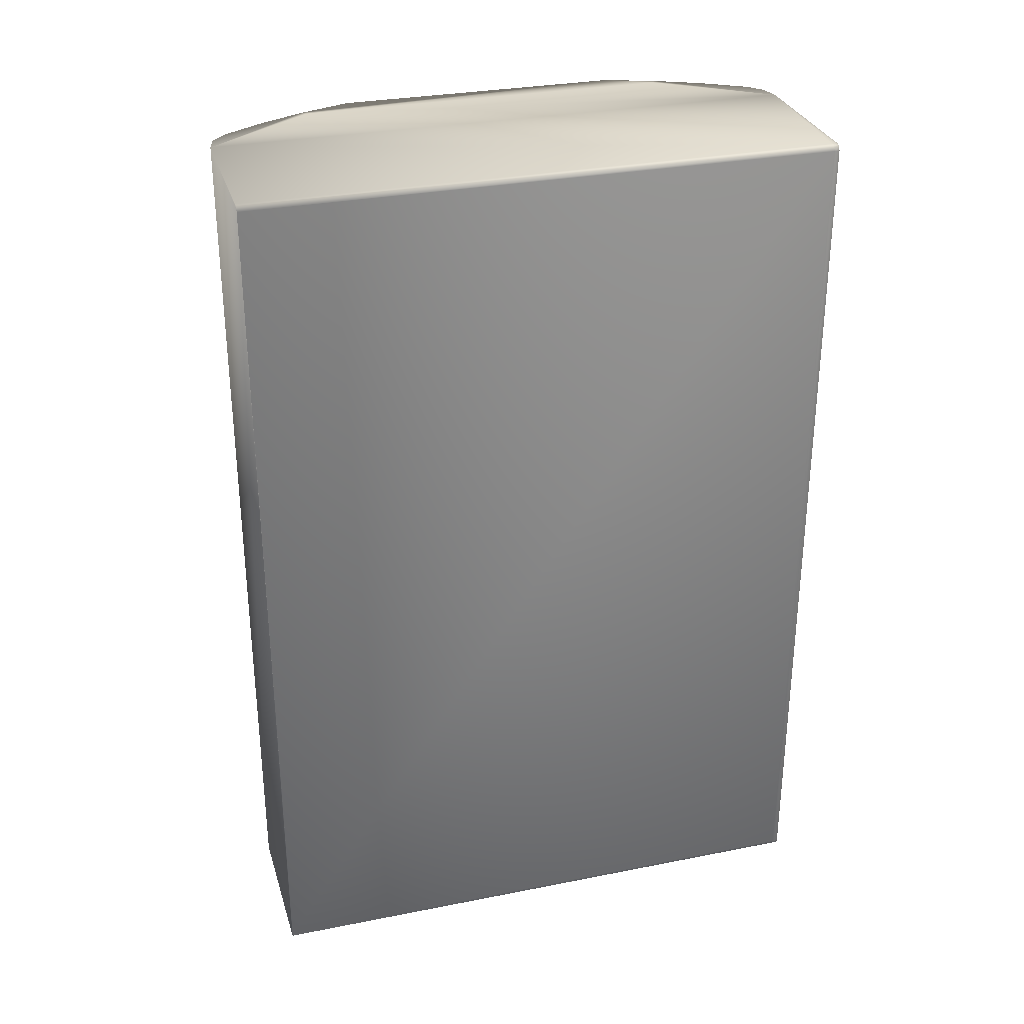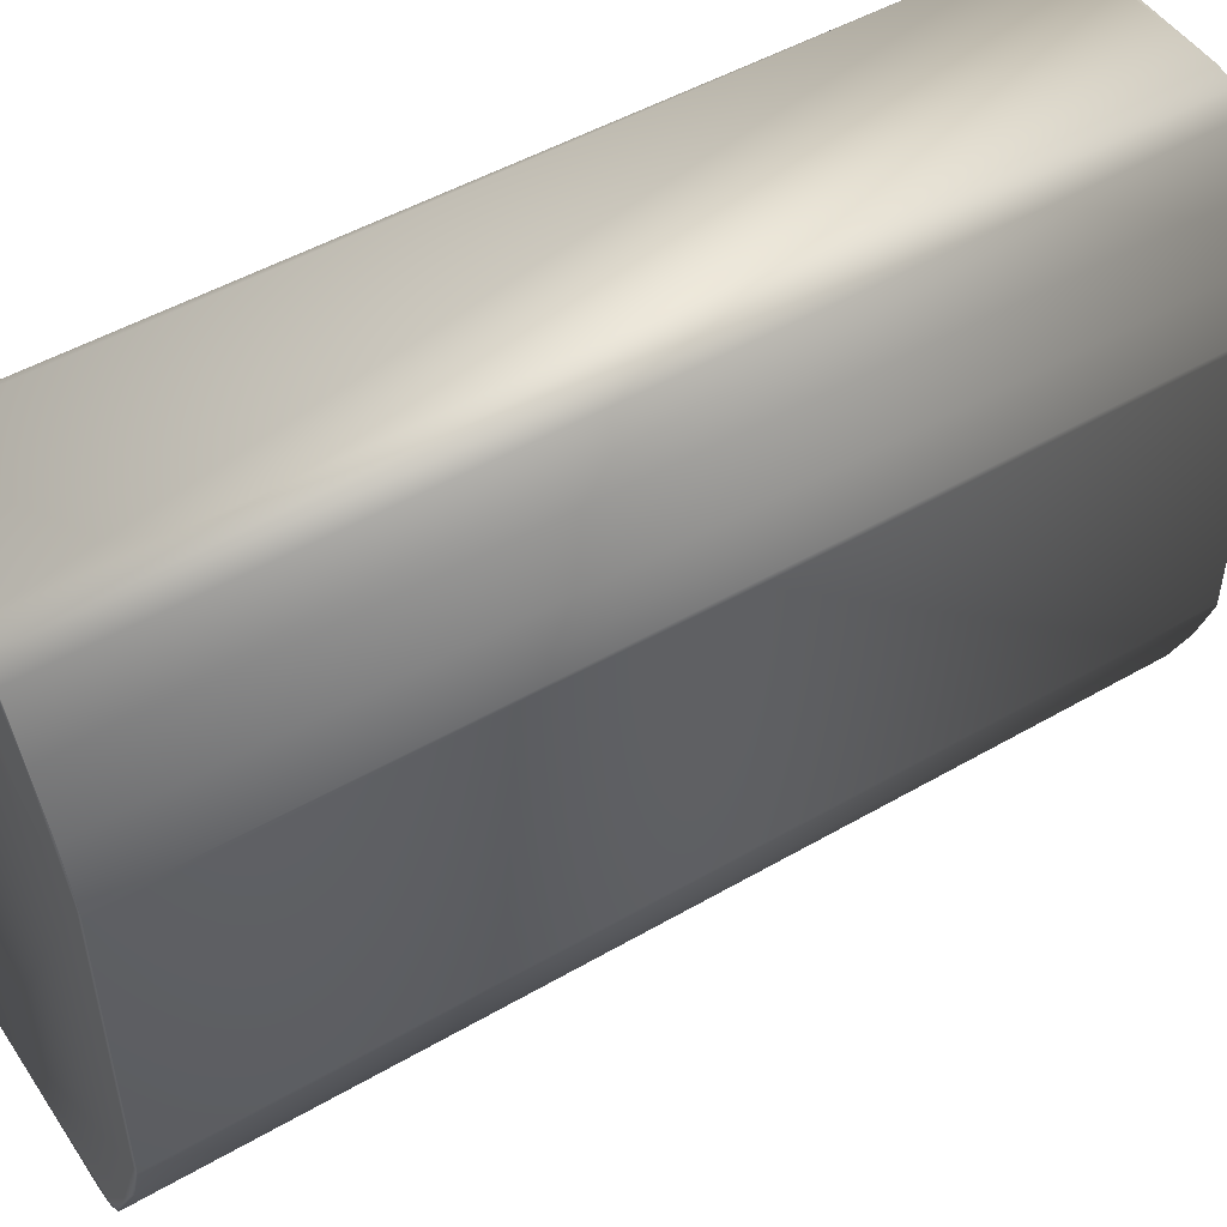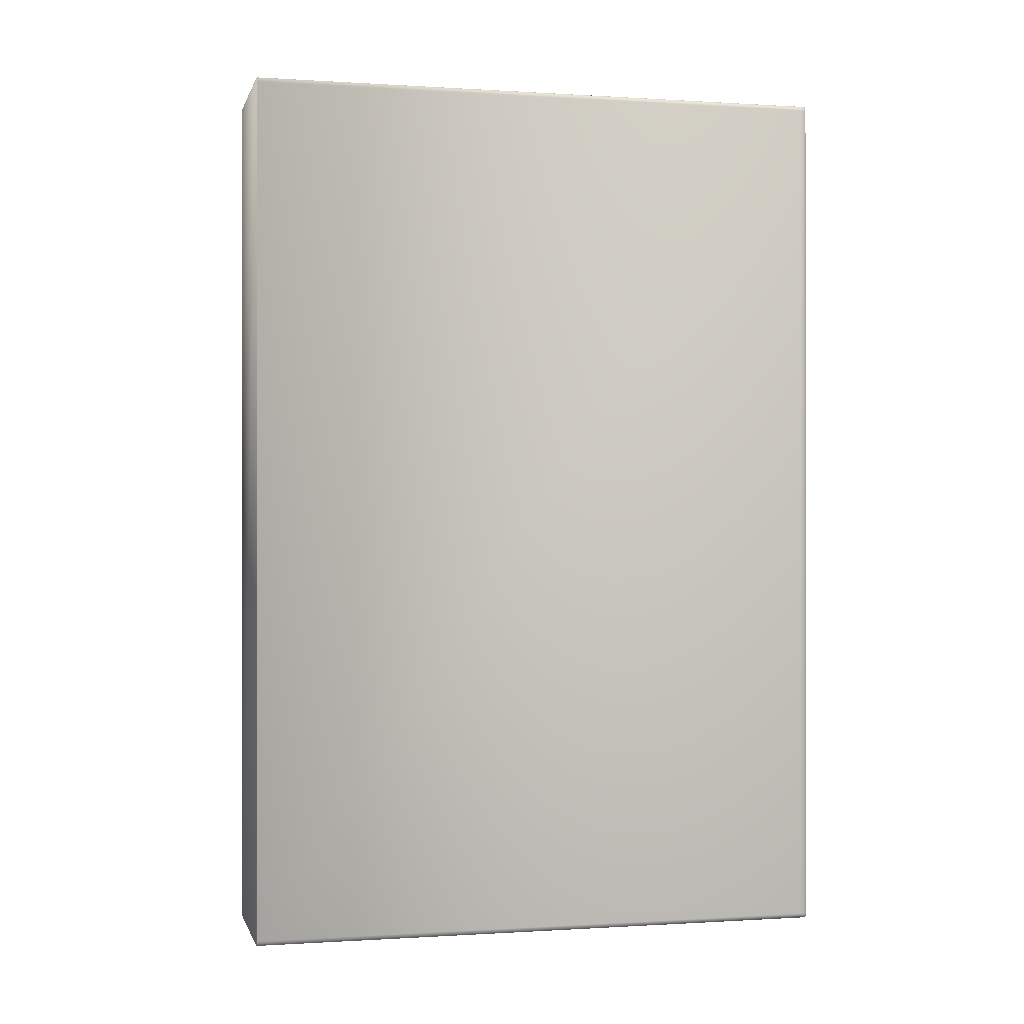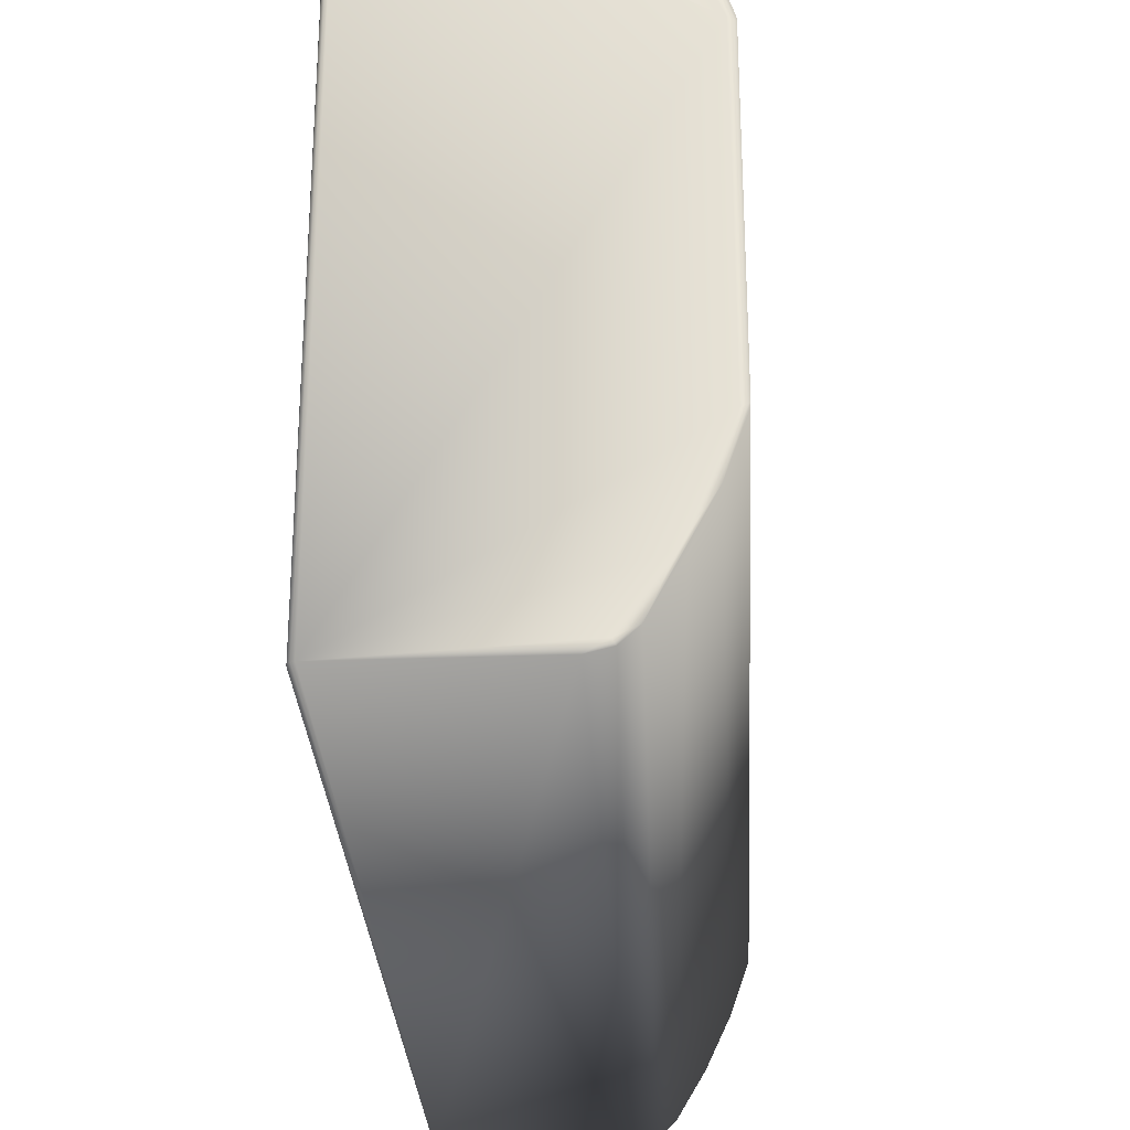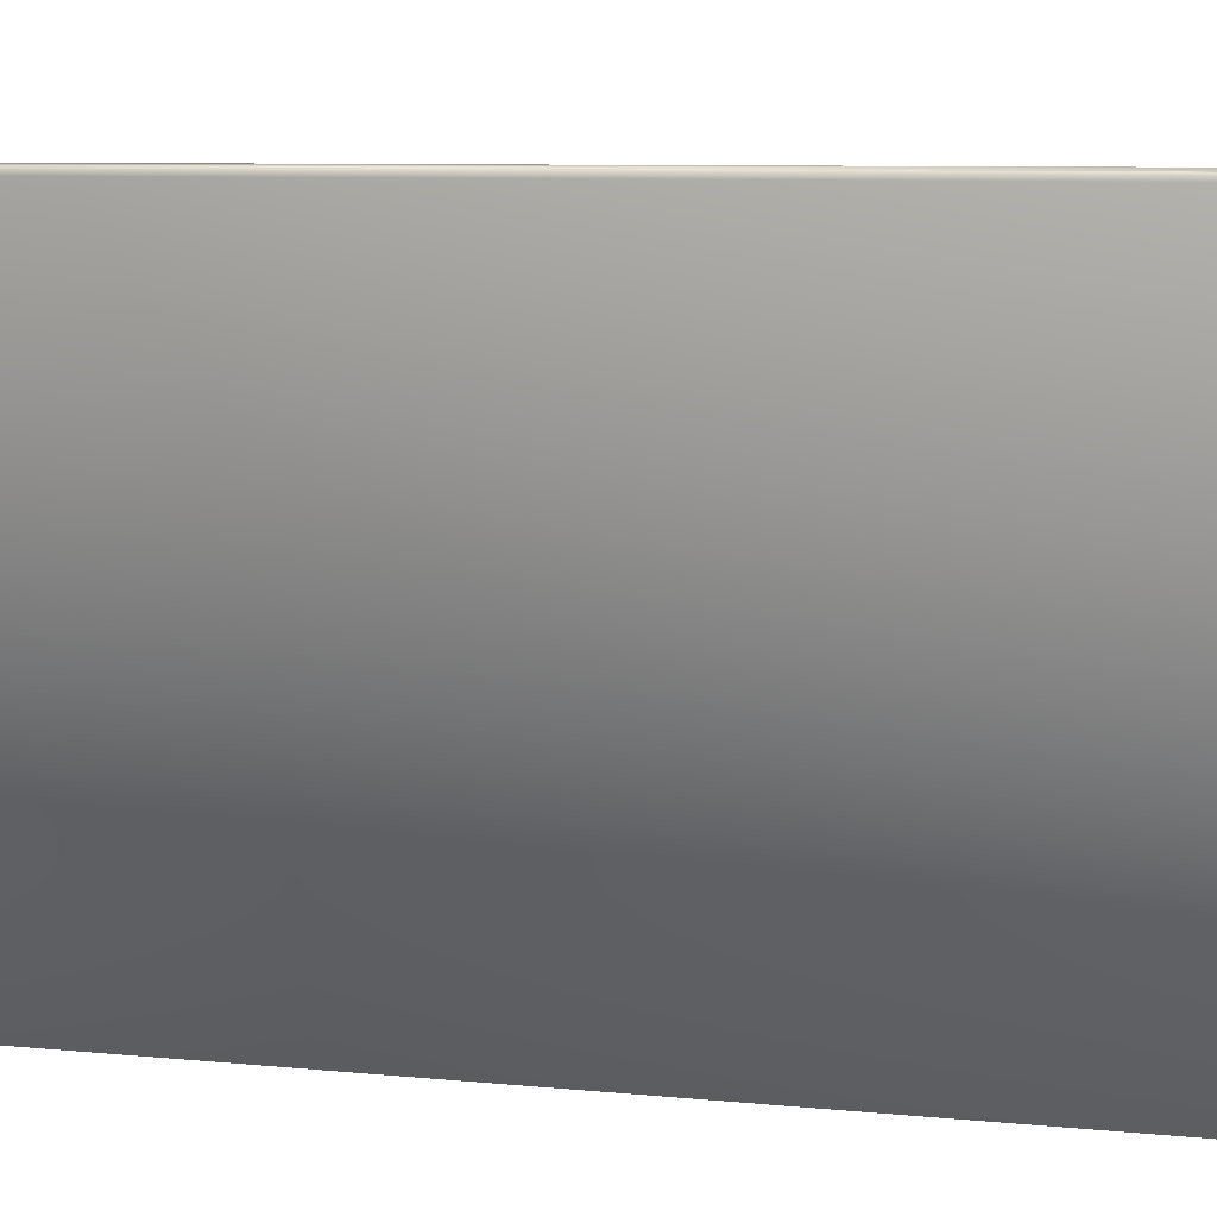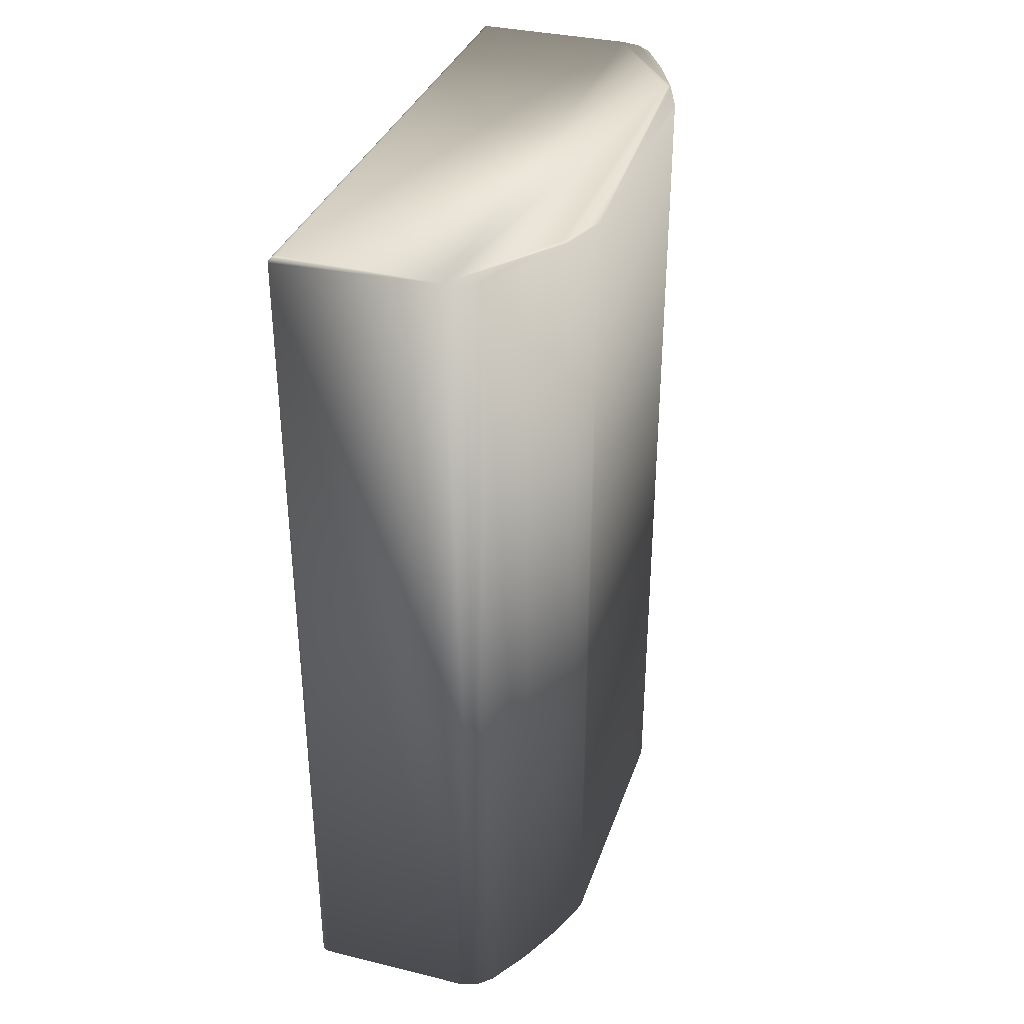
<metadata>
{"format":"obj","ext":"obj","renderer":"f3d","projection":"perspective","resolution":1024,"background":"white","views":[{"elev":30.3,"azim":74.0,"up":"+Z"},{"elev":49.2,"azim":-122.7,"up":"+Y"},{"elev":-0.2,"azim":76.5,"up":"+Z"},{"elev":-28.6,"azim":-176.9,"up":"+Y"},{"elev":9.0,"azim":104.0,"up":"+Y"},{"elev":34.8,"azim":-162.1,"up":"+Z"}]}
</metadata>
<code>
v -0.1483 0.1233 -0.01857
v -0.1593 0.09952 0.4433
v -0.1483 0.1233 0.4433
v -0.1175 -0.1553 -0.01857
v -0.1259 -0.1501 -0.01857
v -0.03507 -0.1553 -0.01857
v -0.1274 -0.1528 -0.01857
v -0.1649 -0.07388 -0.01857
v -0.1649 0.07388 -0.01857
v -0.03506 0.1522 -0.01857
v -0.03357 -0.1553 -0.01817
v -0.135 0.1459 0.4433
v -0.135 0.1459 -0.01857
v -0.03506 0.1553 -0.01857
v -0.1259 0.1501 -0.01857
v -0.1175 0.1553 -0.01857
v -0.1175 -0.1553 0.4433
v -0.1274 -0.1528 0.4433
v -0.1593 -0.09952 -0.01857
v -0.1683 -0.07237 -0.01857
v -0.1593 0.09952 -0.01857
v -0.1683 0.07237 -0.01857
v -0.03247 0.1522 -0.01707
v -0.03247 -0.1553 -0.01707
v -0.1483 -0.1233 -0.01857
v -0.135 -0.1459 0.4433
v -0.1483 -0.1233 0.4433
v -0.1274 0.1528 0.4433
v -0.1175 0.1553 0.4433
v -0.03247 0.1522 0.4418
v -0.03207 -0.1553 0.4403
v -0.03207 0.1522 0.4403
v -0.1564 0.09835 0.4433
v -0.1593 -0.09952 0.4433
v -0.1679 -0.07476 -0.01857
v -0.1679 -0.07476 0.4433
v -0.1455 -0.1219 -0.01857
v -0.1679 0.07476 -0.01857
v -0.1455 0.1219 -0.01857
v -0.03356 0.1522 -0.01817
v -0.1274 0.1528 -0.01857
v -0.03506 -0.1553 0.4433
v -0.03506 0.1522 0.4433
v -0.1564 -0.09835 0.4433
v -0.135 -0.1459 -0.01857
v -0.1679 0.07476 0.4433
v -0.03207 0.1522 -0.01557
v -0.03207 -0.1553 -0.01557
v -0.03356 -0.1553 0.4429
v -0.03356 0.1522 0.4429
v -0.03247 -0.1553 0.4418
v -0.1683 0.07237 0.4433
v -0.1683 -0.07237 0.4433
v -0.03506 0.1553 0.4433
v -0.03356 0.1553 0.4429
v -0.03247 0.1553 0.4418
v -0.03207 0.1553 0.4403
v -0.03247 0.1553 -0.01707
v -0.03207 0.1553 -0.01557
v -0.03356 0.1553 -0.01817
f 1 2 3
f 4 5 6
f 7 5 4
f 8 9 6
f 10 11 6
f 2 12 3
f 3 12 1
f 12 13 1
f 14 15 16
f 7 17 18
f 4 17 7
f 8 19 20
f 13 21 1
f 22 21 9
f 1 21 2
f 11 23 24
f 25 26 27
f 2 28 12
f 29 28 2
f 30 31 32
f 29 2 33
f 17 34 18
f 34 26 18
f 26 34 27
f 27 34 25
f 25 34 19
f 19 35 20
f 36 35 34
f 34 35 19
f 37 19 8
f 37 8 6
f 5 37 6
f 21 38 2
f 21 22 38
f 15 39 13
f 39 21 13
f 21 39 9
f 9 39 14
f 15 14 39
f 23 11 40
f 11 10 40
f 29 16 41
f 41 28 29
f 15 41 16
f 15 13 41
f 17 42 43
f 34 17 44
f 29 44 17
f 33 44 29
f 5 7 45
f 37 5 45
f 26 25 45
f 19 45 25
f 37 45 19
f 18 45 7
f 26 45 18
f 38 46 2
f 47 48 23
f 23 48 24
f 43 49 50
f 42 49 43
f 49 30 50
f 31 30 51
f 49 51 30
f 9 14 10
f 9 10 6
f 52 22 53
f 53 22 20
f 8 20 22
f 22 9 8
f 29 43 54
f 17 43 29
f 43 55 54
f 55 43 50
f 55 30 56
f 55 50 30
f 14 16 57
f 29 57 16
f 58 57 59
f 14 57 60
f 58 60 57
f 57 29 54
f 55 56 57
f 55 57 54
f 30 57 56
f 30 32 57
f 53 35 36
f 53 20 35
f 58 40 60
f 23 40 58
f 60 40 14
f 14 40 10
f 59 47 58
f 58 47 23
f 57 47 59
f 47 57 32
f 12 41 13
f 28 41 12
f 53 46 52
f 44 46 34
f 36 46 53
f 33 2 46
f 34 46 36
f 46 44 33
f 22 52 46
f 38 22 46
f 32 48 47
f 31 48 32
f 11 24 51
f 4 6 51
f 11 51 6
f 17 4 51
f 48 51 24
f 42 17 51
f 51 48 31
f 49 42 51
f 1 2 3
f 4 5 6
f 7 5 4
f 8 9 6
f 10 11 6
f 2 12 3
f 3 12 1
f 12 13 1
f 14 15 16
f 7 17 18
f 4 17 7
f 8 19 20
f 13 21 1
f 22 21 9
f 1 21 2
f 11 23 24
f 25 26 27
f 2 28 12
f 29 28 2
f 30 31 32
f 29 2 33
f 17 34 18
f 34 26 18
f 26 34 27
f 27 34 25
f 25 34 19
f 19 35 20
f 36 35 34
f 34 35 19
f 37 19 8
f 37 8 6
f 5 37 6
f 21 38 2
f 21 22 38
f 15 39 13
f 39 21 13
f 21 39 9
f 9 39 14
f 15 14 39
f 23 11 40
f 11 10 40
f 29 16 41
f 41 28 29
f 15 41 16
f 15 13 41
f 17 42 43
f 34 17 44
f 29 44 17
f 33 44 29
f 5 7 45
f 37 5 45
f 26 25 45
f 19 45 25
f 37 45 19
f 18 45 7
f 26 45 18
f 38 46 2
f 47 48 23
f 23 48 24
f 43 49 50
f 42 49 43
f 49 30 50
f 31 30 51
f 49 51 30
f 9 14 10
f 9 10 6
f 52 22 53
f 53 22 20
f 8 20 22
f 22 9 8
f 29 43 54
f 17 43 29
f 43 55 54
f 55 43 50
f 55 30 56
f 55 50 30
f 14 16 57
f 29 57 16
f 58 57 59
f 14 57 60
f 58 60 57
f 57 29 54
f 55 56 57
f 55 57 54
f 30 57 56
f 30 32 57
f 53 35 36
f 53 20 35
f 58 40 60
f 23 40 58
f 60 40 14
f 14 40 10
f 59 47 58
f 58 47 23
f 57 47 59
f 47 57 32
f 12 41 13
f 28 41 12
f 53 46 52
f 44 46 34
f 36 46 53
f 33 2 46
f 34 46 36
f 46 44 33
f 22 52 46
f 38 22 46
f 32 48 47
f 31 48 32
f 11 24 51
f 4 6 51
f 11 51 6
f 17 4 51
f 48 51 24
f 42 17 51
f 51 48 31
f 49 42 51

</code>
